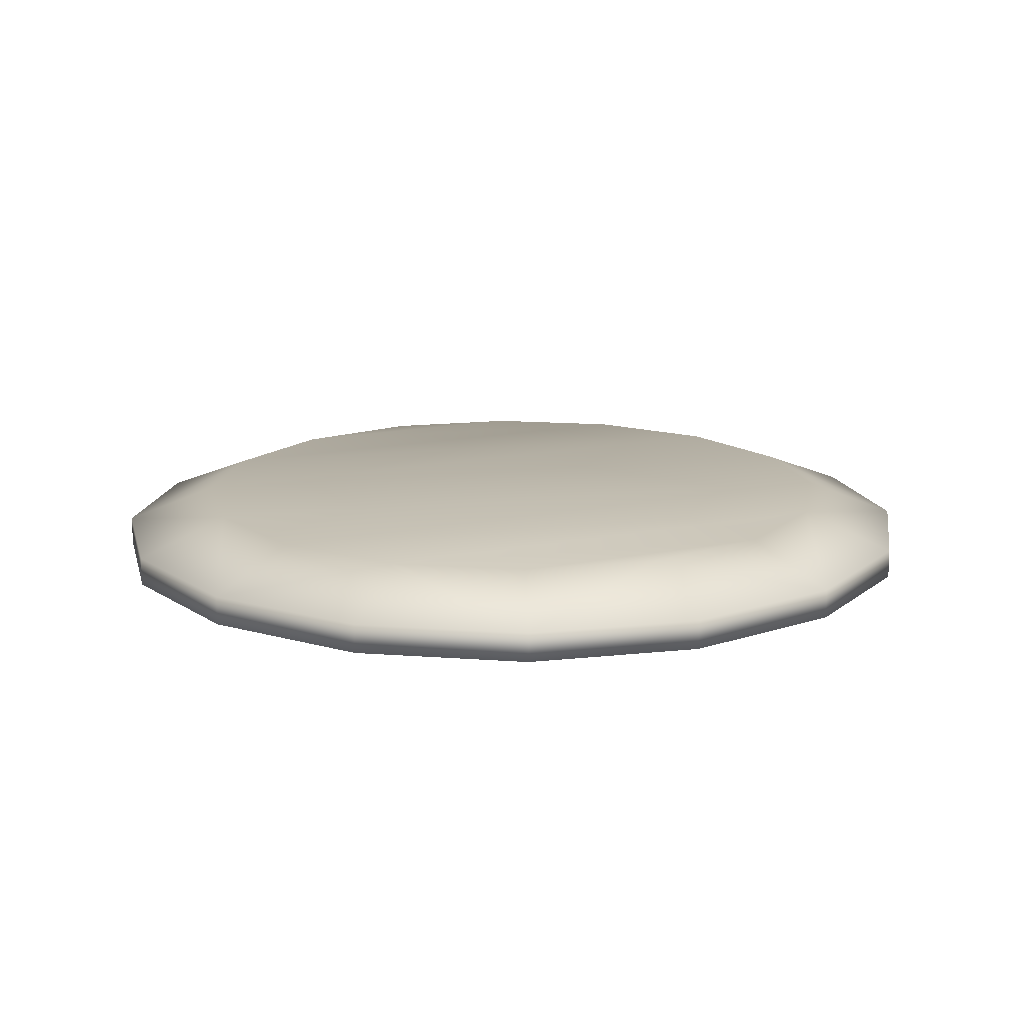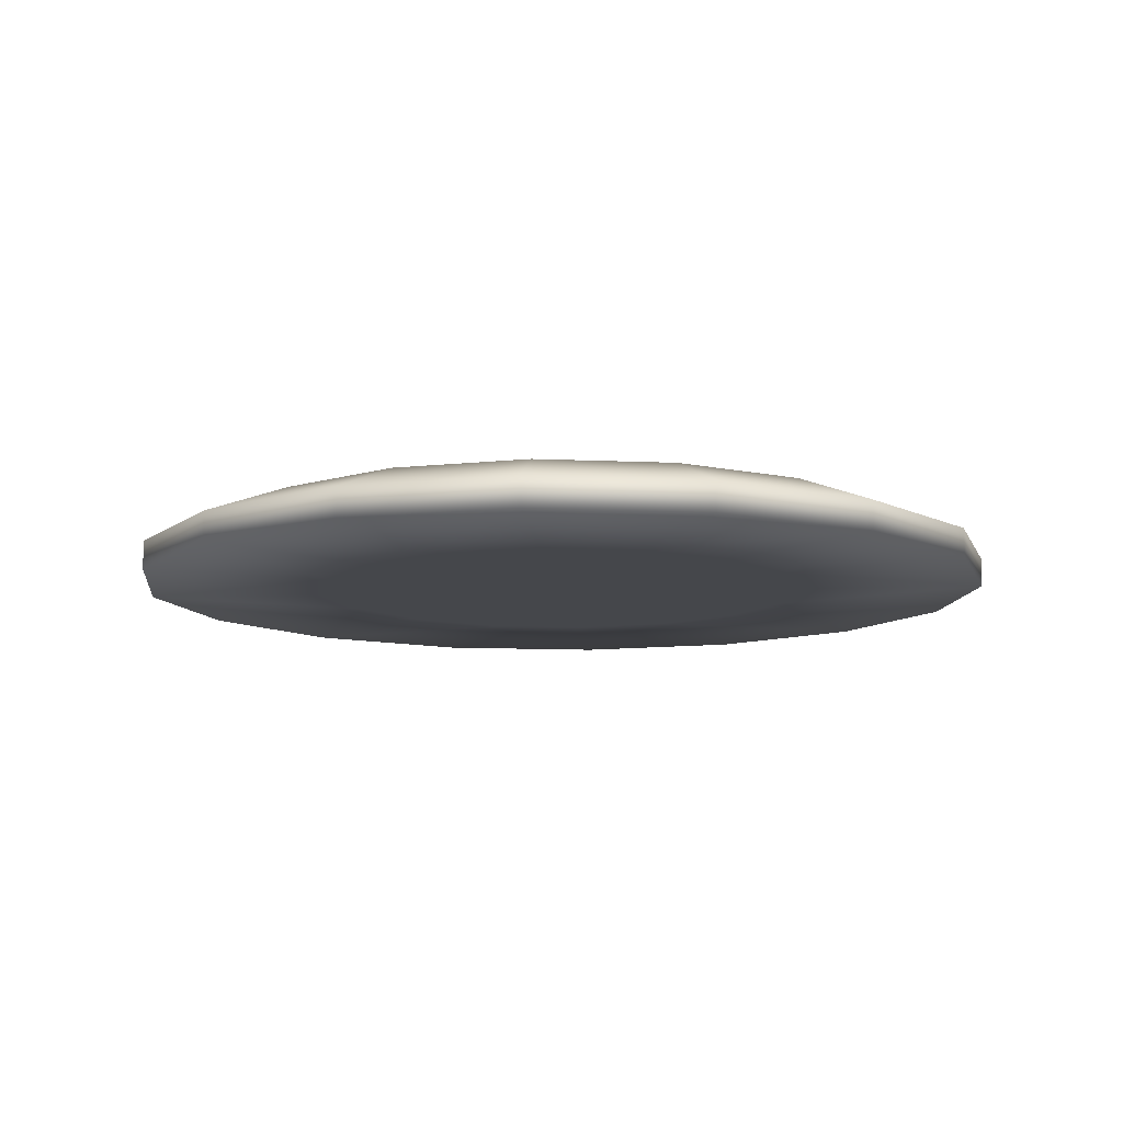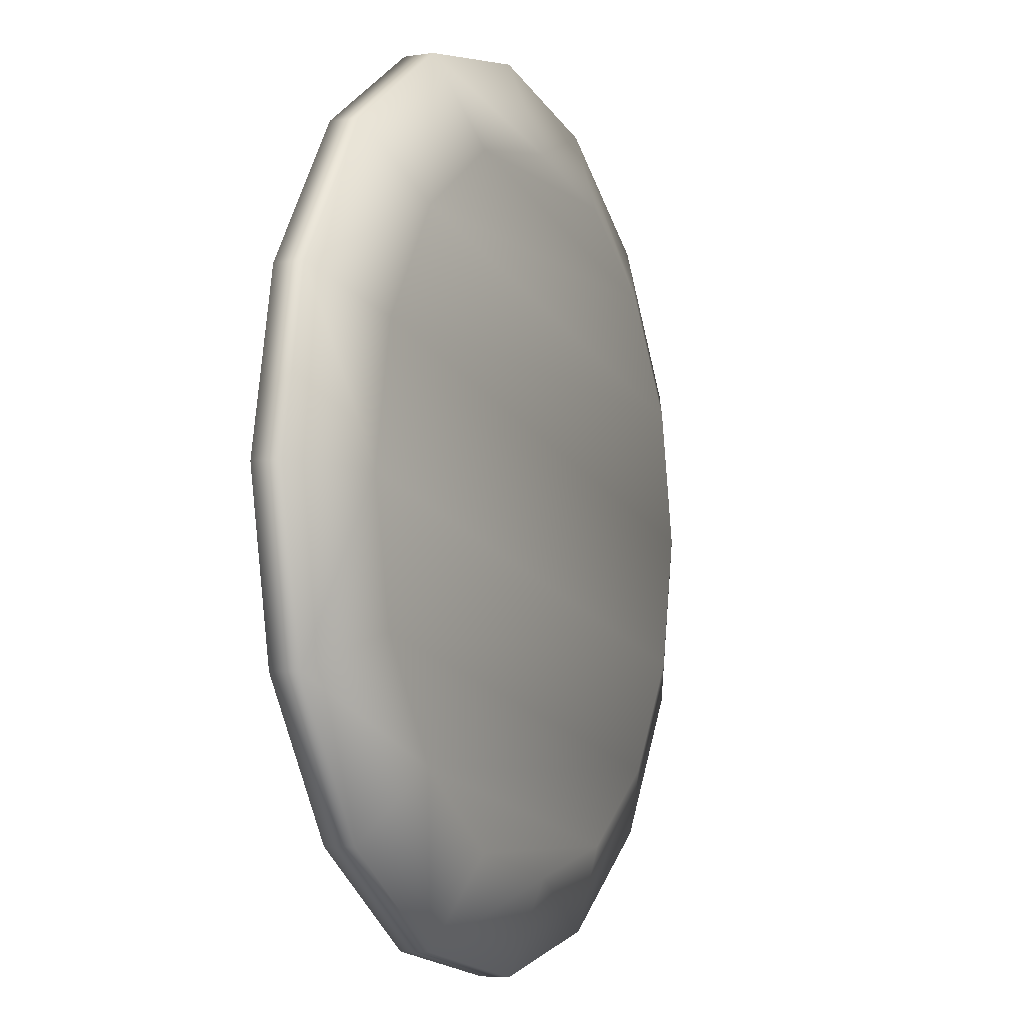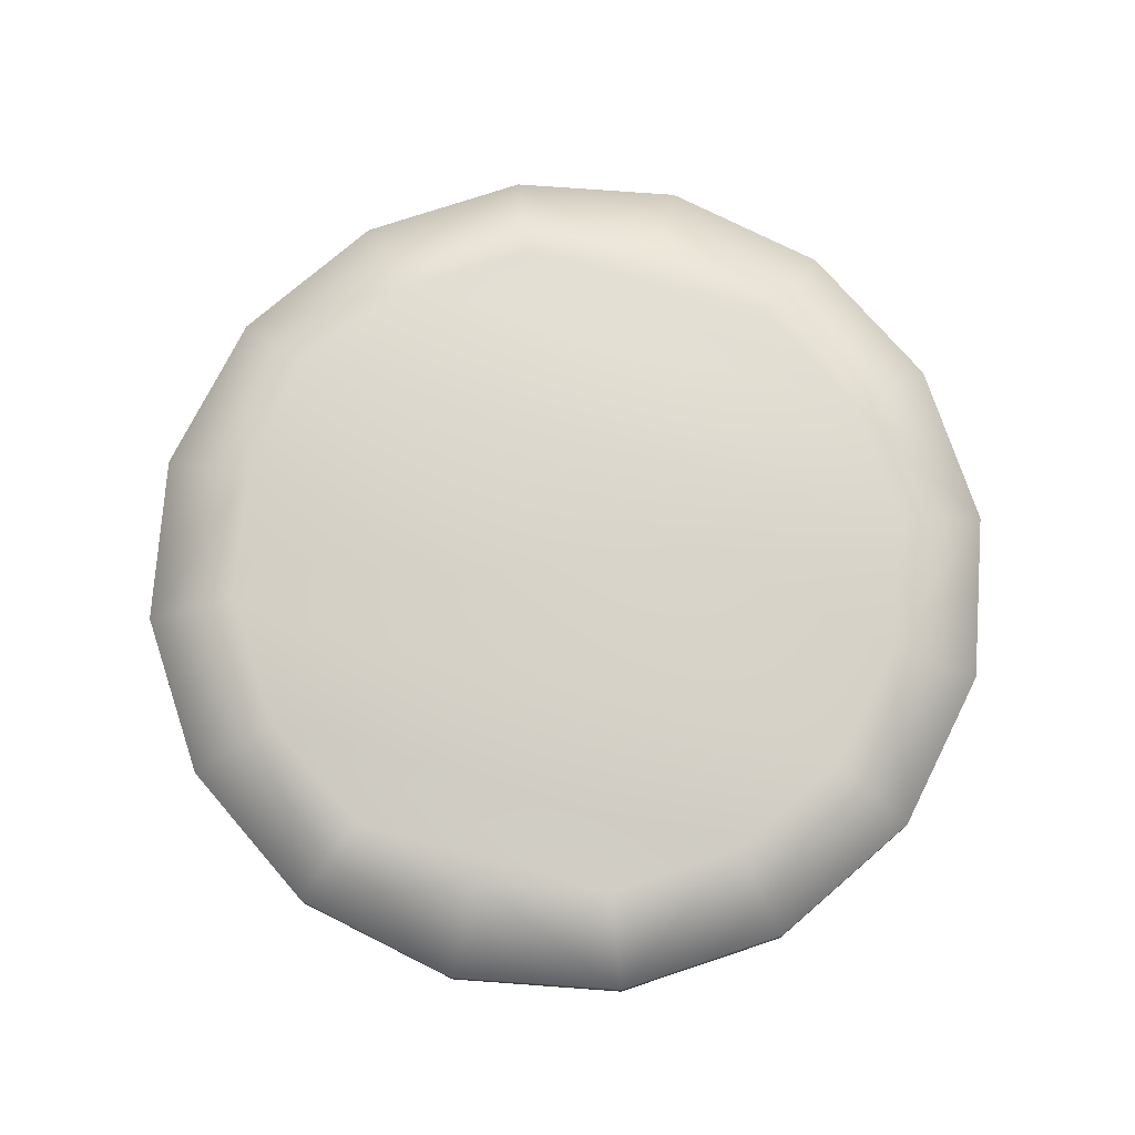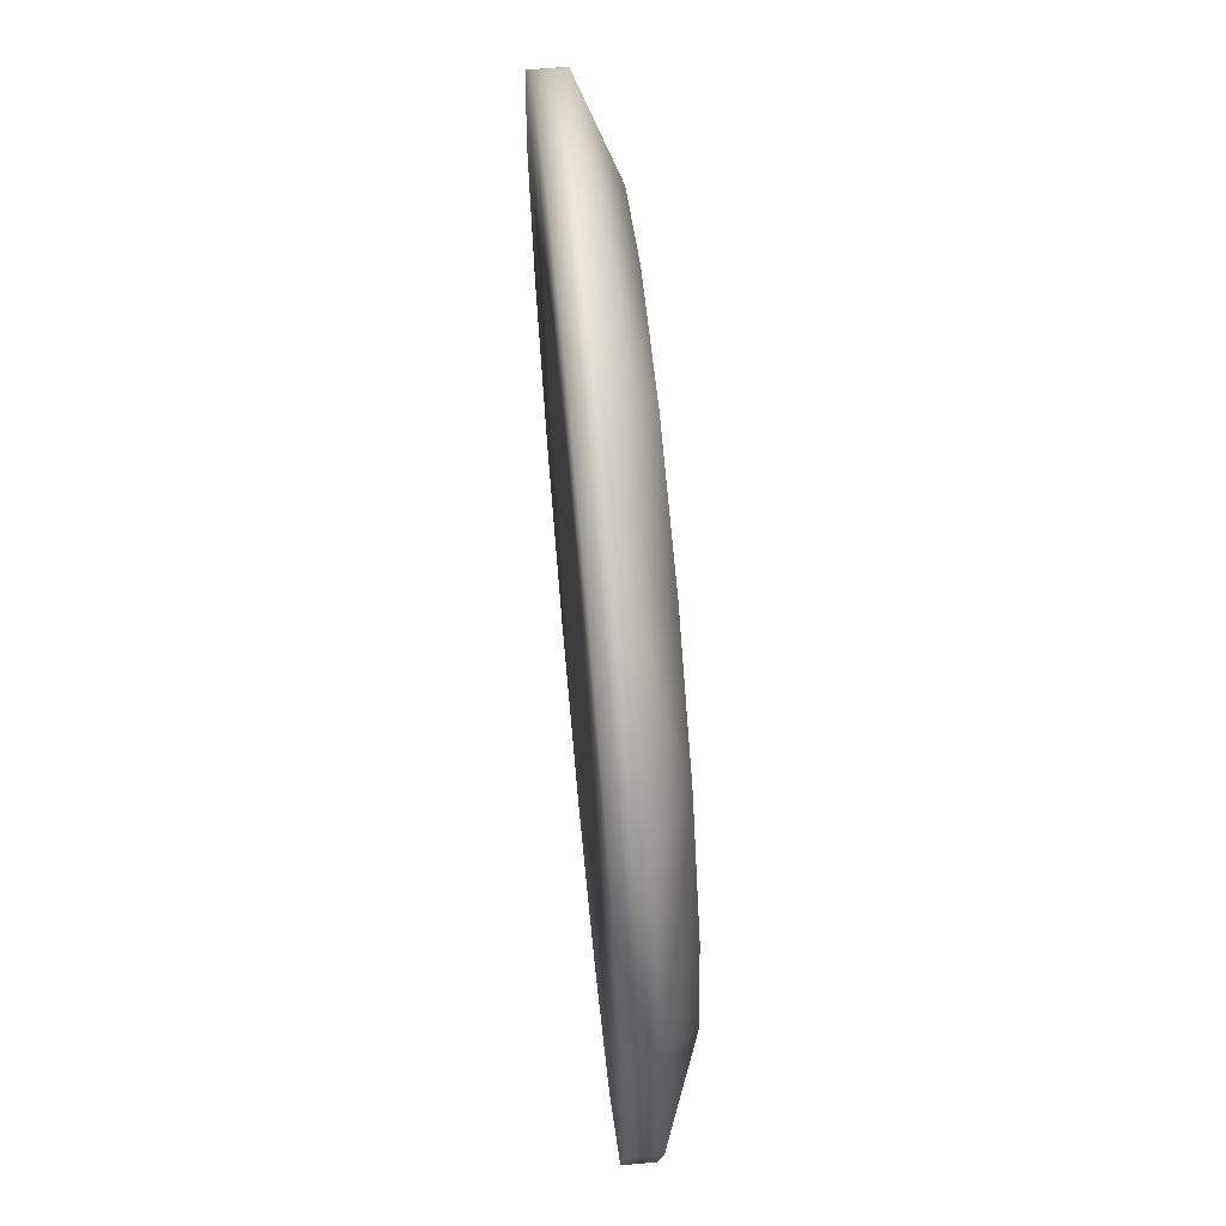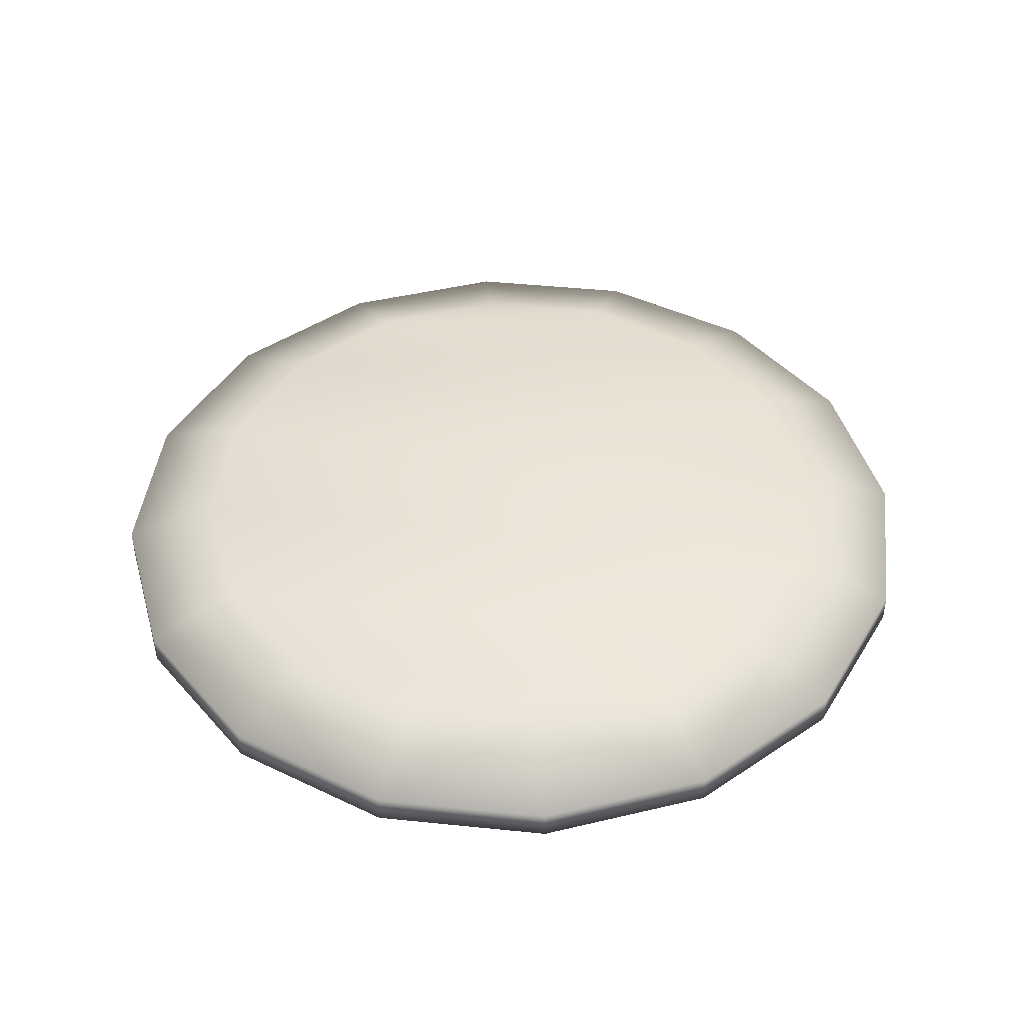
<metadata>
{"format":"obj","ext":"obj","renderer":"f3d","projection":"perspective","resolution":1024,"background":"white","views":[{"elev":14.9,"azim":-24.6,"up":"+Z"},{"elev":-10.3,"azim":-85.4,"up":"+Z"},{"elev":-6.1,"azim":-65.7,"up":"+Y"},{"elev":75.2,"azim":-164.6,"up":"+Z"},{"elev":66.7,"azim":-95.4,"up":"+Y"},{"elev":44.2,"azim":175.6,"up":"+Z"}]}
</metadata>
<code>
o cylinder104_cut108
v 33.25 -2.99e-15 -44.62
v 30.72 -12.72 -44.62
v 23.51 -23.51 -44.62
v 12.72 -30.72 -44.62
v 3.49e-15 -33.25 -44.62
v -12.72 -30.72 -44.62
v -23.51 -23.51 -44.62
v -30.72 -12.72 -44.62
v -33.25 -7.062e-15 -44.62
v -30.72 12.72 -44.62
v -23.51 23.51 -44.62
v -12.72 30.72 -44.62
v -4.653e-15 33.25 -44.62
v 12.72 30.72 -44.62
v 23.51 23.51 -44.62
v 30.72 12.72 -44.62
v 42.2 -3.448e-15 -48.04
v 38.99 -16.15 -48.04
v 29.84 -29.84 -48.04
v 16.15 -38.99 -48.04
v 4.808e-15 -42.2 -48.04
v -16.15 -38.99 -48.04
v -29.84 -29.84 -48.04
v -38.99 -16.15 -48.04
v -42.2 -8.615e-15 -48.04
v -38.99 16.15 -48.04
v -29.84 29.84 -48.04
v -16.15 38.99 -48.04
v -5.527e-15 42.2 -48.04
v 16.15 38.99 -48.04
v 29.84 29.84 -48.04
v 38.99 16.15 -48.04
v 42.2 -3.448e-15 -50.85
v 38.99 -16.15 -50.85
v 29.84 -29.84 -50.85
v 16.15 -38.99 -50.85
v 4.808e-15 -42.2 -50.85
v -16.15 -38.99 -50.85
v -29.84 -29.84 -50.85
v -38.99 -16.15 -50.85
v -42.2 -8.615e-15 -50.85
v -38.99 16.15 -50.85
v -29.84 29.84 -50.85
v -16.15 38.99 -50.85
v -5.527e-15 42.2 -50.85
v 16.15 38.99 -50.85
v 29.84 29.84 -50.85
v 38.99 16.15 -50.85
v 24.14 -3.843e-15 -50.85
v 22.3 -9.237 -50.85
v 17.07 -17.07 -50.85
v 9.237 -22.3 -50.85
v 5.204e-15 -24.14 -50.85
v -9.237 -22.3 -50.85
v -17.07 -17.07 -50.85
v -22.3 -9.237 -50.85
v -24.14 -4.268e-15 -50.85
v -22.3 9.237 -50.85
v -17.07 17.07 -50.85
v -9.237 22.3 -50.85
v -5.922e-15 24.14 -50.85
v 9.237 22.3 -50.85
v 17.07 17.07 -50.85
v 22.3 9.237 -50.85
g cylinder104_cut108_default
f 1 9 2
f 1 32 16
f 2 8 3
f 2 18 1
f 3 7 4
f 3 18 2
f 4 6 5
f 4 20 3
f 5 20 4
f 6 4 7
f 6 22 5
f 7 3 8
f 7 22 6
f 8 2 9
f 8 24 7
f 9 1 10
f 9 24 8
f 10 16 11
f 10 26 9
f 11 15 12
f 11 26 10
f 12 14 13
f 12 28 11
f 13 28 12
f 14 12 15
f 14 30 13
f 15 11 16
f 15 30 14
f 16 10 1
f 16 32 15
f 17 1 18
f 17 32 1
f 17 33 32
f 18 3 19
f 18 33 17
f 19 3 20
f 19 35 18
f 20 5 21
f 20 35 19
f 21 5 22
f 21 37 20
f 22 7 23
f 22 37 21
f 23 7 24
f 23 39 22
f 24 9 25
f 24 39 23
f 25 9 26
f 25 41 24
f 26 11 27
f 26 41 25
f 27 11 28
f 27 43 26
f 28 13 29
f 28 43 27
f 29 13 30
f 29 45 28
f 30 15 31
f 30 45 29
f 31 15 32
f 31 47 30
f 32 47 31
f 33 18 34
f 33 64 48
f 34 18 35
f 34 50 33
f 35 20 36
f 35 50 34
f 36 20 37
f 36 52 35
f 37 22 38
f 37 52 36
f 38 22 39
f 38 54 37
f 39 24 40
f 39 54 38
f 40 24 41
f 40 56 39
f 41 26 42
f 41 56 40
f 42 26 43
f 42 58 41
f 43 28 44
f 43 58 42
f 44 28 45
f 44 60 43
f 45 30 46
f 45 60 44
f 46 30 47
f 46 62 45
f 47 32 48
f 47 62 46
f 48 32 33
f 48 64 47
f 49 33 50
f 49 64 33
f 50 35 51
f 50 64 49
f 51 35 52
f 51 63 50
f 52 37 53
f 52 62 51
f 53 37 54
f 53 61 52
f 54 39 55
f 54 60 53
f 55 39 56
f 55 59 54
f 56 41 57
f 56 58 55
f 57 41 58
f 57 58 56
f 58 43 59
f 59 43 60
f 59 55 58
f 60 45 61
f 60 54 59
f 61 45 62
f 61 53 60
f 62 47 63
f 62 52 61
f 63 47 64
f 63 51 62
f 64 50 63

</code>
